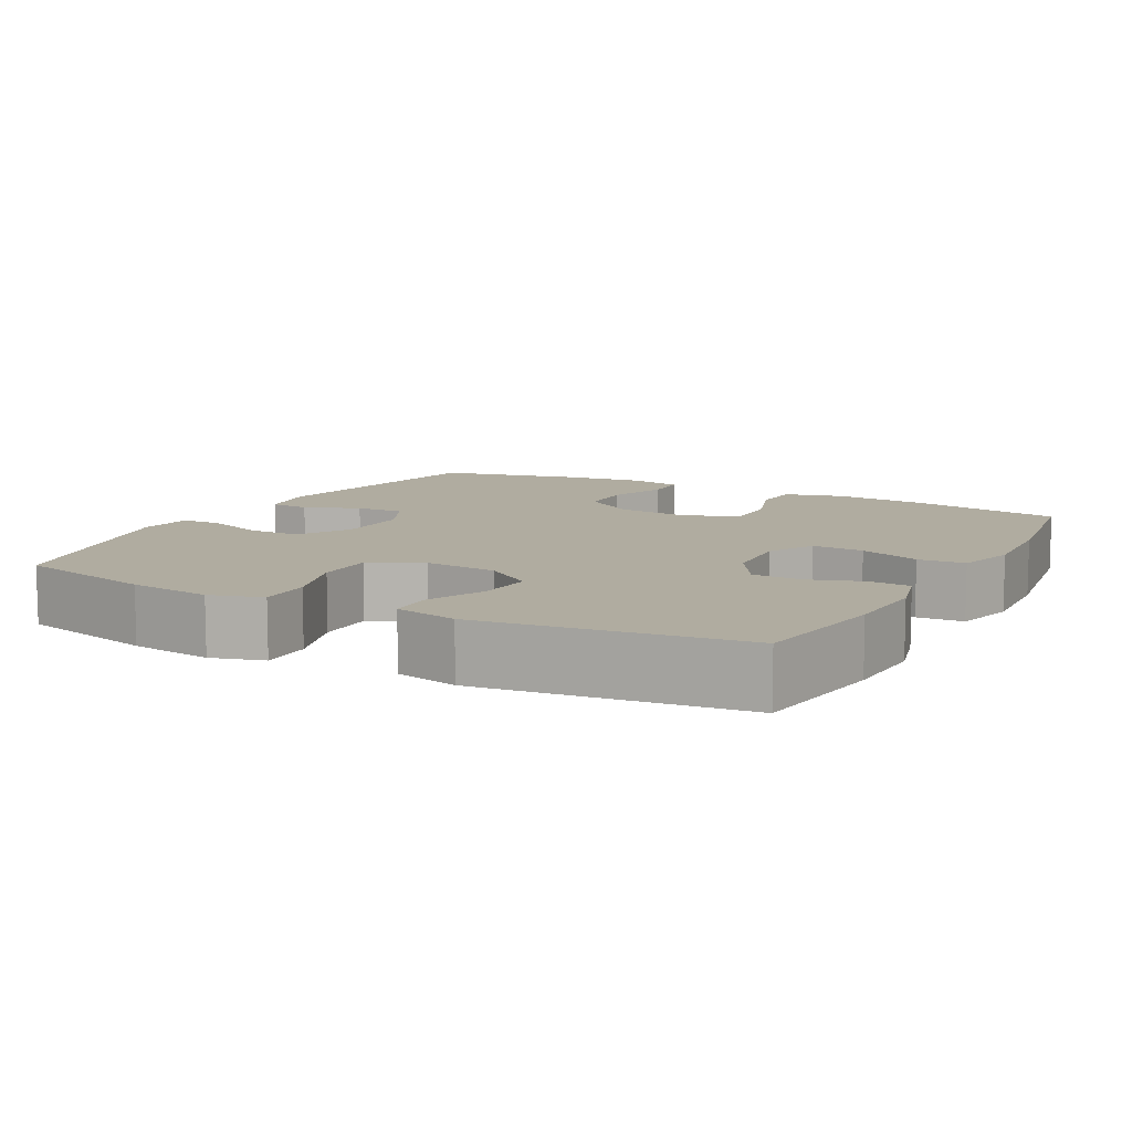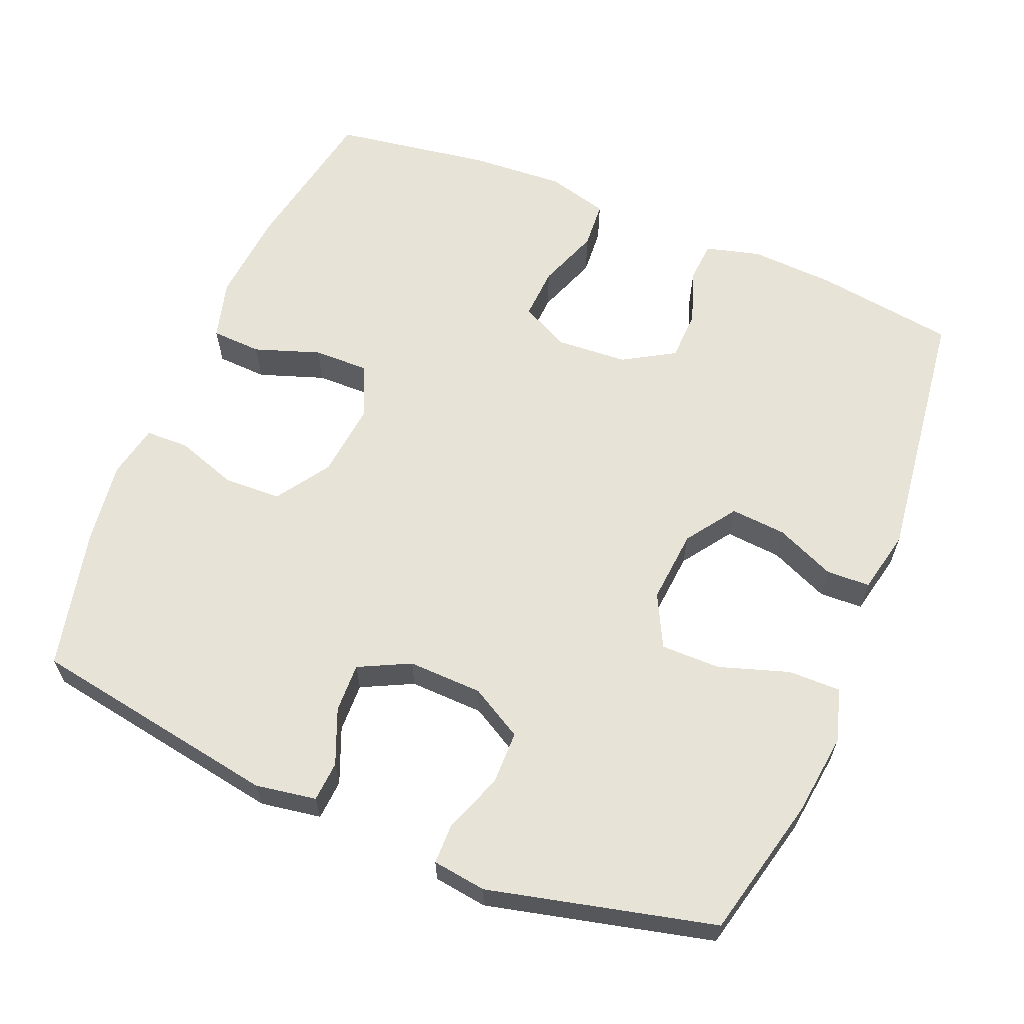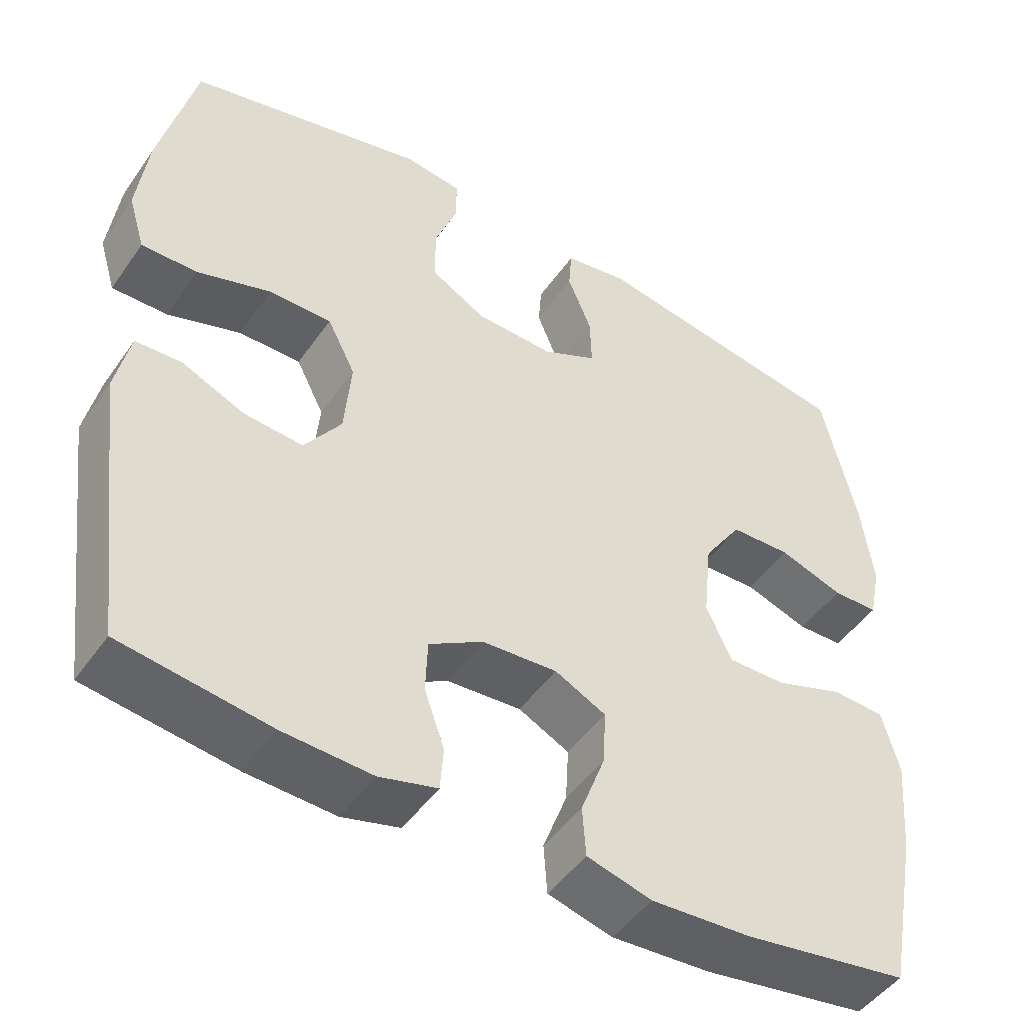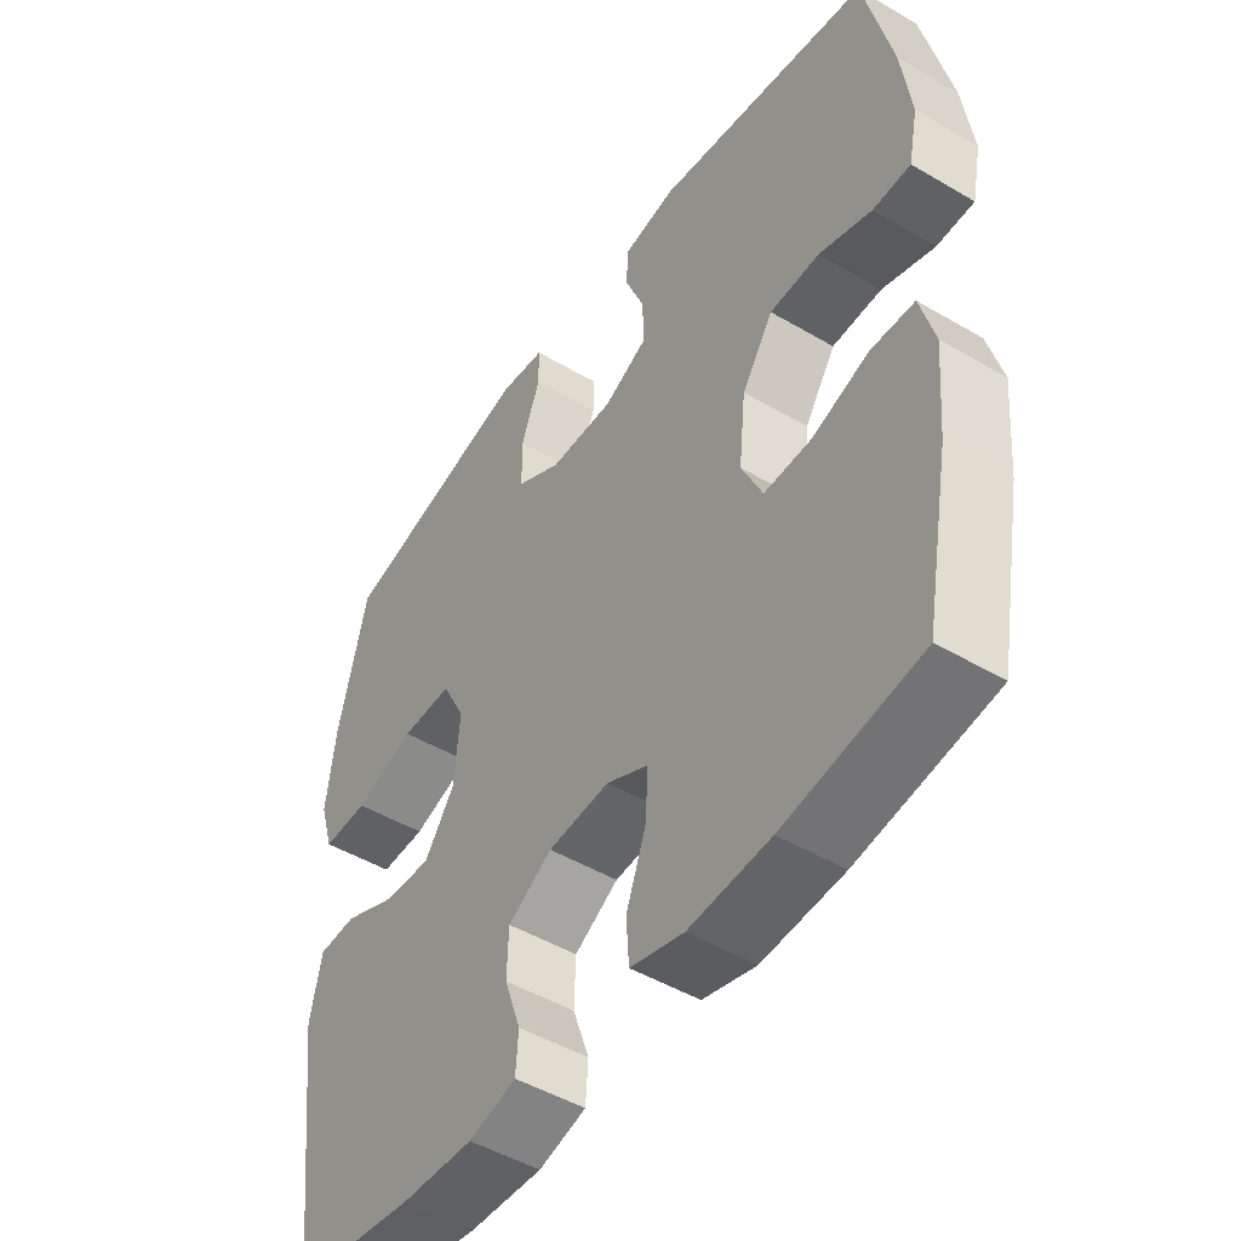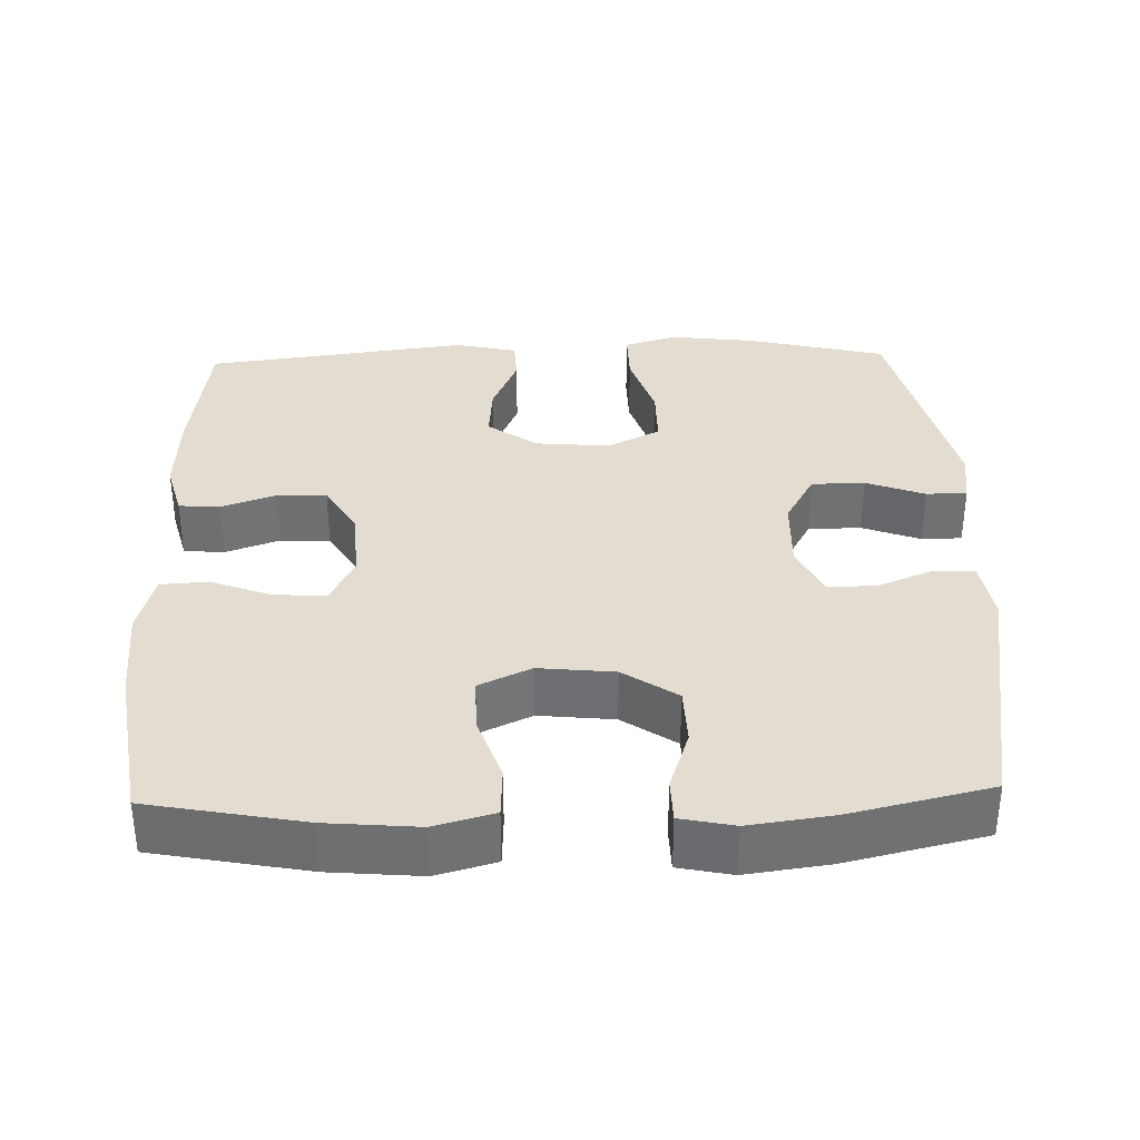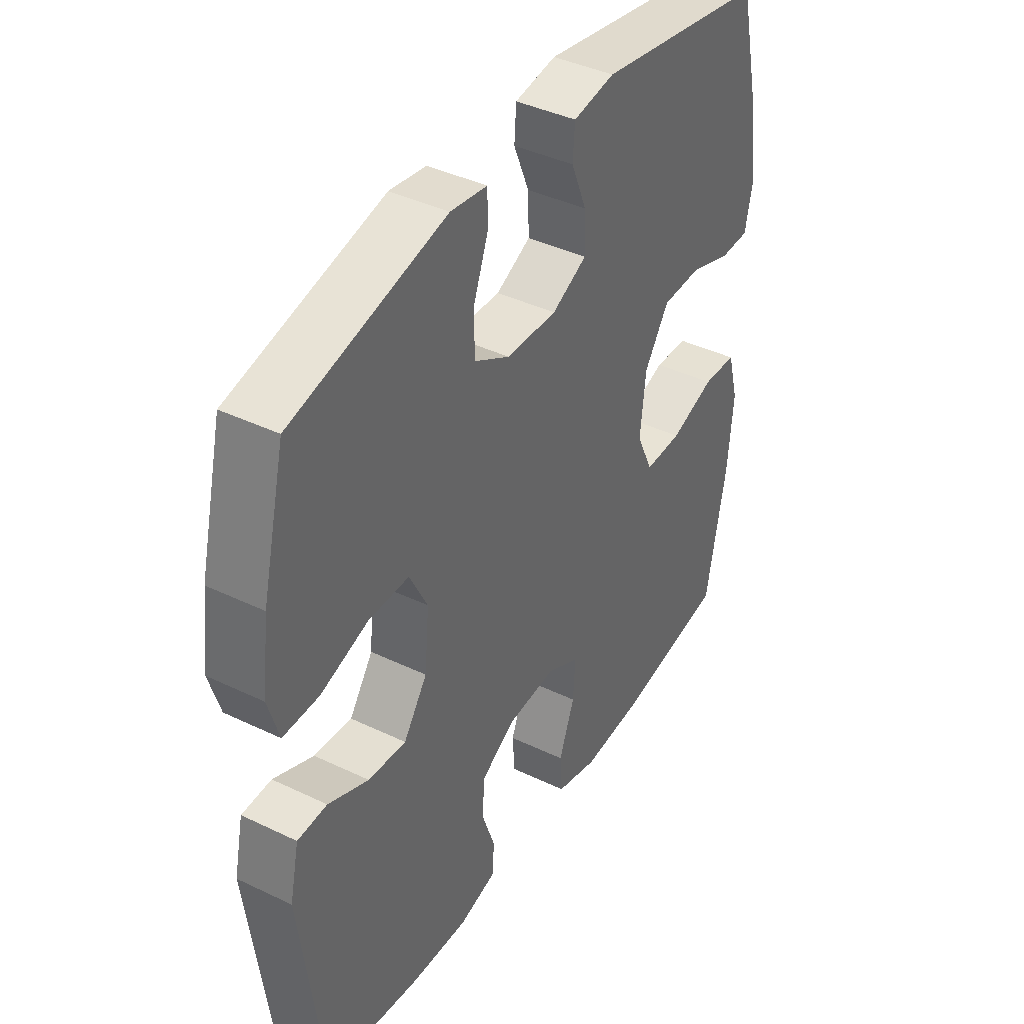
<metadata>
{"format":"obj","ext":"obj","renderer":"f3d","projection":"perspective","resolution":1024,"background":"white","views":[{"elev":9.9,"azim":118.4,"up":"+Y"},{"elev":62.7,"azim":22.4,"up":"+Y"},{"elev":-47.7,"azim":146.8,"up":"+Z"},{"elev":-48.2,"azim":-123.4,"up":"+Z"},{"elev":35.1,"azim":-91.7,"up":"+Y"},{"elev":40.6,"azim":120.5,"up":"+Z"}]}
</metadata>
<code>
o path3810
v 0.1895 0.0375 0.5669
v 0.1153 0.0375 0.5569
v 0.1147 0.0375 0.5006
v 0.1449 0.0375 0.4201
v 0.1443 0.0375 0.3465
v 0.0721 0.0375 0.3055
v -0.03039 0.0375 0.3025
v -0.1011 0.0375 0.3374
v -0.09914 0.0375 0.4052
v -0.0679 0.0375 0.4815
v -0.07192 0.0375 0.537
v -0.1558 0.0375 0.5507
v -0.5006 0.0375 0.4922
v -0.5452 0.0375 0.2987
v -0.5606 0.0375 0.1835
v -0.5453 0.0375 0.1097
v -0.4854 0.0375 0.1083
v -0.4014 0.0375 0.1367
v -0.3221 0.0375 0.134
v -0.2723 0.0375 0.05982
v -0.2614 0.0375 -0.04435
v -0.2946 0.0375 -0.1163
v -0.3706 0.0375 -0.1151
v -0.4607 0.0375 -0.08393
v -0.5297 0.0375 -0.0872
v -0.5521 0.0375 -0.1695
v -0.541 0.0375 -0.2966
v -0.5006 0.0375 -0.5095
v -0.2837 0.0375 -0.5434
v -0.154 0.0375 -0.5513
v -0.06934 0.0375 -0.5286
v -0.06486 0.0375 -0.4634
v -0.09653 0.0375 -0.379
v -0.1006 0.0375 -0.3072
v -0.03388 0.0375 -0.2739
v 0.06453 0.0375 -0.2804
v 0.1349 0.0375 -0.3222
v 0.1374 0.0375 -0.3912
v 0.1112 0.0375 -0.4662
v 0.1155 0.0375 -0.5225
v 0.1912 0.0375 -0.5426
v 0.3072 0.0375 -0.5368
v 0.5013 0.0375 -0.5095
v 0.5473 0.0375 -0.1479
v 0.5285 0.0375 -0.0607
v 0.4684 0.0375 -0.05817
v 0.3863 0.0375 -0.09377
v 0.3094 0.0375 -0.1001
v 0.2613 0.0375 -0.03145
v 0.2523 0.0375 0.07059
v 0.2891 0.0375 0.1428
v 0.371 0.0375 0.1427
v 0.4675 0.0375 0.1113
v 0.5405 0.0375 0.1103
v 0.5624 0.0375 0.1831
v 0.5482 0.0375 0.2982
v 0.5013 0.0375 0.4922
v 0.1895 -0.0375 0.5669
v 0.1153 -0.0375 0.5569
v 0.1147 -0.0375 0.5006
v 0.1449 -0.0375 0.4201
v 0.1443 -0.0375 0.3465
v 0.0721 -0.0375 0.3055
v -0.03039 -0.0375 0.3025
v -0.1011 -0.0375 0.3374
v -0.09914 -0.0375 0.4052
v -0.0679 -0.0375 0.4815
v -0.07192 -0.0375 0.537
v -0.1558 -0.0375 0.5507
v -0.5006 -0.0375 0.4922
v -0.5452 -0.0375 0.2987
v -0.5606 -0.0375 0.1835
v -0.5453 -0.0375 0.1097
v -0.4854 -0.0375 0.1083
v -0.4014 -0.0375 0.1367
v -0.3221 -0.0375 0.134
v -0.2723 -0.0375 0.05982
v -0.2614 -0.0375 -0.04435
v -0.2946 -0.0375 -0.1163
v -0.3706 -0.0375 -0.1151
v -0.4607 -0.0375 -0.08393
v -0.5297 -0.0375 -0.0872
v -0.5521 -0.0375 -0.1695
v -0.541 -0.0375 -0.2966
v -0.5006 -0.0375 -0.5095
v -0.2837 -0.0375 -0.5434
v -0.154 -0.0375 -0.5513
v -0.06934 -0.0375 -0.5286
v -0.06486 -0.0375 -0.4634
v -0.09653 -0.0375 -0.379
v -0.1006 -0.0375 -0.3072
v -0.03388 -0.0375 -0.2739
v 0.06453 -0.0375 -0.2804
v 0.1349 -0.0375 -0.3222
v 0.1374 -0.0375 -0.3912
v 0.1112 -0.0375 -0.4662
v 0.1155 -0.0375 -0.5225
v 0.1912 -0.0375 -0.5426
v 0.3072 -0.0375 -0.5368
v 0.5013 -0.0375 -0.5095
v 0.5473 -0.0375 -0.1479
v 0.5285 -0.0375 -0.0607
v 0.4684 -0.0375 -0.05817
v 0.3863 -0.0375 -0.09377
v 0.3094 -0.0375 -0.1001
v 0.2613 -0.0375 -0.03145
v 0.2523 -0.0375 0.07059
v 0.2891 -0.0375 0.1428
v 0.371 -0.0375 0.1427
v 0.4675 -0.0375 0.1113
v 0.5405 -0.0375 0.1103
v 0.5624 -0.0375 0.1831
v 0.5482 -0.0375 0.2982
v 0.5013 -0.0375 0.4922
v 0.1895 0.0375 0.5669
v 0.1153 0.0375 0.5569
v 0.1153 0.0375 0.5569
v 0.1147 0.0375 0.5006
v -0.07192 0.0375 0.537
v -0.07192 0.0375 0.537
v -0.1558 0.0375 0.5507
v -0.0679 0.0375 0.4815
v 0.1449 0.0375 0.4201
v 0.5013 0.0375 0.4922
v 0.5013 0.0375 0.4922
v -0.5006 0.0375 0.4922
v -0.5006 0.0375 0.4922
v -0.09914 0.0375 0.4052
v 0.1443 0.0375 0.3465
v -0.5452 0.0375 0.2987
v 0.5482 0.0375 0.2982
v -0.1011 0.0375 0.3374
v -0.1011 0.0375 0.3374
v 0.0721 0.0375 0.3055
v -0.03039 0.0375 0.3025
v -0.5606 0.0375 0.1835
v 0.5624 0.0375 0.1831
v -0.5453 0.0375 0.1097
v -0.5453 0.0375 0.1097
v 0.5405 0.0375 0.1103
v 0.5405 0.0375 0.1103
v 0.2891 0.0375 0.1428
v 0.2891 0.0375 0.1428
v 0.371 0.0375 0.1427
v 0.2523 0.0375 0.07059
v -0.4014 0.0375 0.1367
v -0.3221 0.0375 0.134
v 0.4675 0.0375 0.1113
v -0.4854 0.0375 0.1083
v -0.2723 0.0375 0.05982
v 0.2613 0.0375 -0.03145
v -0.2614 0.0375 -0.04435
v 0.3094 0.0375 -0.1001
v -0.2946 0.0375 -0.1163
v -0.2946 0.0375 -0.1163
v 0.5285 0.0375 -0.0607
v 0.5285 0.0375 -0.0607
v 0.4684 0.0375 -0.05817
v 0.3863 0.0375 -0.09377
v 0.5473 0.0375 -0.1479
v -0.3706 0.0375 -0.1151
v -0.4607 0.0375 -0.08393
v -0.5297 0.0375 -0.0872
v -0.5297 0.0375 -0.0872
v -0.5521 0.0375 -0.1695
v -0.541 0.0375 -0.2966
v -0.03388 0.0375 -0.2739
v 0.06453 0.0375 -0.2804
v -0.1006 0.0375 -0.3072
v -0.1006 0.0375 -0.3072
v 0.1349 0.0375 -0.3222
v -0.09653 0.0375 -0.379
v 0.1374 0.0375 -0.3912
v -0.06486 0.0375 -0.4634
v 0.1112 0.0375 -0.4662
v 0.5013 0.0375 -0.5095
v 0.5013 0.0375 -0.5095
v -0.06934 0.0375 -0.5286
v -0.06934 0.0375 -0.5286
v 0.1155 0.0375 -0.5225
v 0.1155 0.0375 -0.5225
v -0.5006 0.0375 -0.5095
v -0.5006 0.0375 -0.5095
v 0.3072 0.0375 -0.5368
v 0.1912 0.0375 -0.5426
v -0.2837 0.0375 -0.5434
v -0.154 0.0375 -0.5513
v 0.1895 -0.0375 0.5669
v 0.1153 -0.0375 0.5569
v 0.1153 -0.0375 0.5569
v 0.1147 -0.0375 0.5006
v -0.07192 -0.0375 0.537
v -0.07192 -0.0375 0.537
v -0.1558 -0.0375 0.5507
v -0.0679 -0.0375 0.4815
v 0.1449 -0.0375 0.4201
v 0.5013 -0.0375 0.4922
v 0.5013 -0.0375 0.4922
v -0.5006 -0.0375 0.4922
v -0.5006 -0.0375 0.4922
v -0.09914 -0.0375 0.4052
v 0.1443 -0.0375 0.3465
v -0.5452 -0.0375 0.2987
v 0.5482 -0.0375 0.2982
v -0.1011 -0.0375 0.3374
v -0.1011 -0.0375 0.3374
v 0.0721 -0.0375 0.3055
v -0.03039 -0.0375 0.3025
v -0.5606 -0.0375 0.1835
v 0.5624 -0.0375 0.1831
v -0.5453 -0.0375 0.1097
v -0.5453 -0.0375 0.1097
v 0.5405 -0.0375 0.1103
v 0.5405 -0.0375 0.1103
v 0.2891 -0.0375 0.1428
v 0.2891 -0.0375 0.1428
v 0.371 -0.0375 0.1427
v 0.2523 -0.0375 0.07059
v -0.4014 -0.0375 0.1367
v -0.3221 -0.0375 0.134
v 0.4675 -0.0375 0.1113
v -0.4854 -0.0375 0.1083
v -0.2723 -0.0375 0.05982
v 0.2613 -0.0375 -0.03145
v -0.2614 -0.0375 -0.04435
v 0.3094 -0.0375 -0.1001
v -0.2946 -0.0375 -0.1163
v -0.2946 -0.0375 -0.1163
v 0.5285 -0.0375 -0.0607
v 0.5285 -0.0375 -0.0607
v 0.4684 -0.0375 -0.05817
v 0.3863 -0.0375 -0.09377
v 0.5473 -0.0375 -0.1479
v -0.3706 -0.0375 -0.1151
v -0.4607 -0.0375 -0.08393
v -0.5297 -0.0375 -0.0872
v -0.5297 -0.0375 -0.0872
v -0.5521 -0.0375 -0.1695
v -0.541 -0.0375 -0.2966
v -0.03388 -0.0375 -0.2739
v 0.06453 -0.0375 -0.2804
v -0.1006 -0.0375 -0.3072
v -0.1006 -0.0375 -0.3072
v 0.1349 -0.0375 -0.3222
v -0.09653 -0.0375 -0.379
v 0.1374 -0.0375 -0.3912
v -0.06486 -0.0375 -0.4634
v 0.1112 -0.0375 -0.4662
v 0.5013 -0.0375 -0.5095
v 0.5013 -0.0375 -0.5095
v -0.06934 -0.0375 -0.5286
v -0.06934 -0.0375 -0.5286
v 0.1155 -0.0375 -0.5225
v 0.1155 -0.0375 -0.5225
v -0.5006 -0.0375 -0.5095
v -0.5006 -0.0375 -0.5095
v 0.3072 -0.0375 -0.5368
v 0.1912 -0.0375 -0.5426
v -0.2837 -0.0375 -0.5434
v -0.154 -0.0375 -0.5513
f 224 218 225
f 222 209 211
f 258 257 246
f 219 220 203
f 232 233 231
f 210 221 213
f 188 196 197
f 197 202 204
f 246 257 244
f 215 207 218
f 201 195 194
f 241 226 224
f 233 232 249
f 191 188 189
f 204 221 210
f 204 217 221
f 208 218 207
f 229 231 233
f 260 245 259
f 203 220 199
f 241 224 240
f 238 235 236
f 240 224 225
f 245 260 247
f 239 234 238
f 209 219 203
f 248 258 246
f 207 215 202
f 204 202 217
f 223 218 208
f 249 232 257
f 196 202 197
f 232 226 257
f 217 202 215
f 196 188 191
f 223 205 220
f 242 240 227
f 199 205 201
f 199 220 205
f 227 240 225
f 257 226 244
f 225 218 223
f 234 235 238
f 199 201 194
f 245 242 259
f 219 209 222
f 244 226 241
f 194 195 192
f 259 239 255
f 253 258 248
f 259 227 239
f 259 242 227
f 208 205 223
f 239 227 234
f 247 260 251
f 1 117 190 58
f 2 3 60 59
f 120 12 69 193
f 10 11 68 67
f 3 4 61 60
f 125 1 58 198
f 12 127 200 69
f 9 10 67 66
f 4 5 62 61
f 13 14 71 70
f 56 57 114 113
f 133 9 66 206
f 5 6 63 62
f 7 8 65 64
f 6 7 64 63
f 14 15 72 71
f 55 56 113 112
f 15 139 212 72
f 141 55 112 214
f 143 52 109 216
f 50 51 108 107
f 18 19 76 75
f 53 54 111 110
f 52 53 110 109
f 17 18 75 74
f 16 17 74 73
f 19 20 77 76
f 49 50 107 106
f 20 21 78 77
f 48 49 106 105
f 21 155 228 78
f 157 46 103 230
f 46 47 104 103
f 44 45 102 101
f 23 24 81 80
f 24 164 237 81
f 25 26 83 82
f 47 48 105 104
f 22 23 80 79
f 26 27 84 83
f 35 36 93 92
f 170 35 92 243
f 36 37 94 93
f 33 34 91 90
f 37 38 95 94
f 32 33 90 89
f 38 39 96 95
f 177 44 101 250
f 179 32 89 252
f 39 181 254 96
f 27 183 256 84
f 42 43 100 99
f 41 42 99 98
f 40 41 98 97
f 28 29 86 85
f 30 31 88 87
f 29 30 87 86
f 151 152 145
f 149 138 136
f 185 173 184
f 146 130 147
f 159 158 160
f 137 140 148
f 115 124 123
f 124 131 129
f 173 171 184
f 142 145 134
f 128 121 122
f 168 151 153
f 160 176 159
f 118 116 115
f 131 137 148
f 131 148 144
f 135 134 145
f 156 160 158
f 187 186 172
f 130 126 147
f 168 167 151
f 165 163 162
f 167 152 151
f 172 174 187
f 166 165 161
f 136 130 146
f 175 173 185
f 134 129 142
f 131 144 129
f 150 135 145
f 176 184 159
f 123 124 129
f 159 184 153
f 144 142 129
f 123 118 115
f 150 147 132
f 169 154 167
f 126 128 132
f 126 132 147
f 154 152 167
f 184 171 153
f 152 150 145
f 161 165 162
f 126 121 128
f 172 186 169
f 146 149 136
f 171 168 153
f 121 119 122
f 186 182 166
f 180 175 185
f 186 166 154
f 186 154 169
f 135 150 132
f 166 161 154
f 174 178 187

</code>
